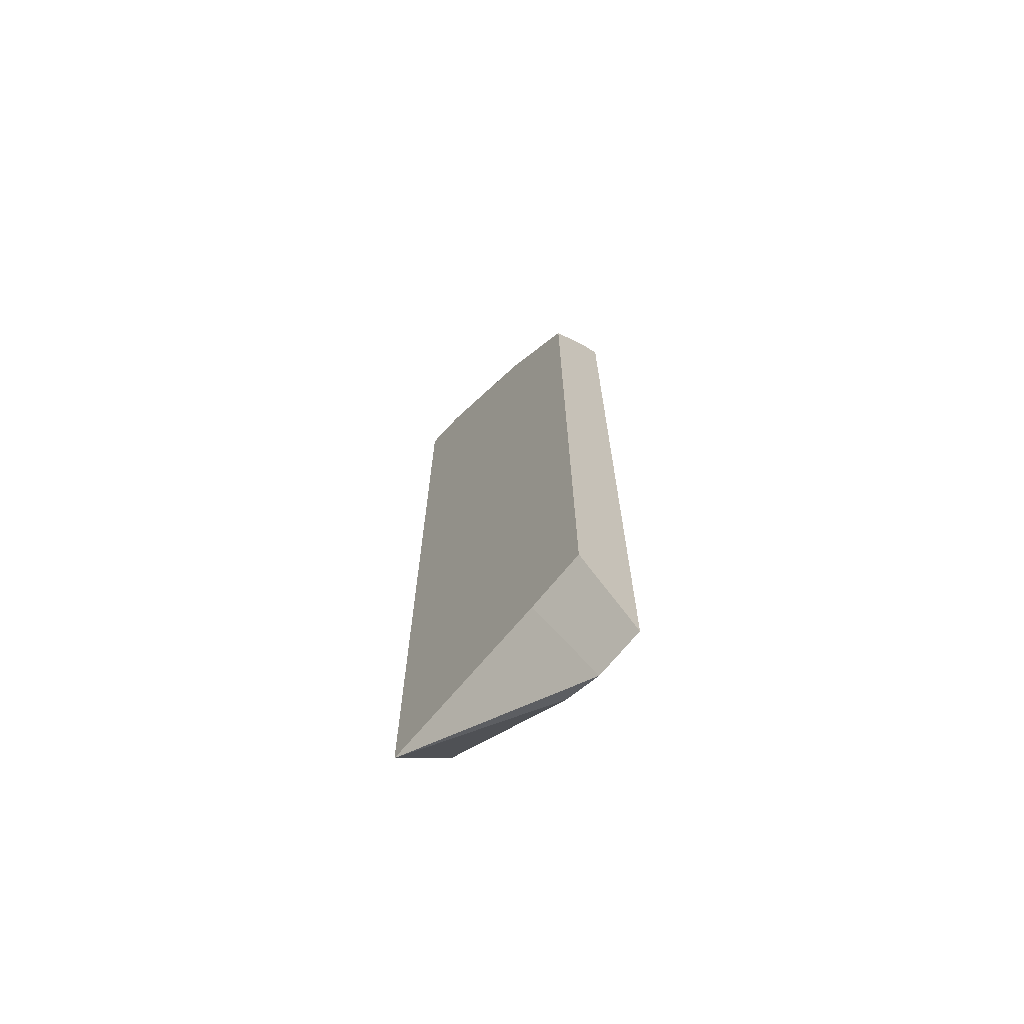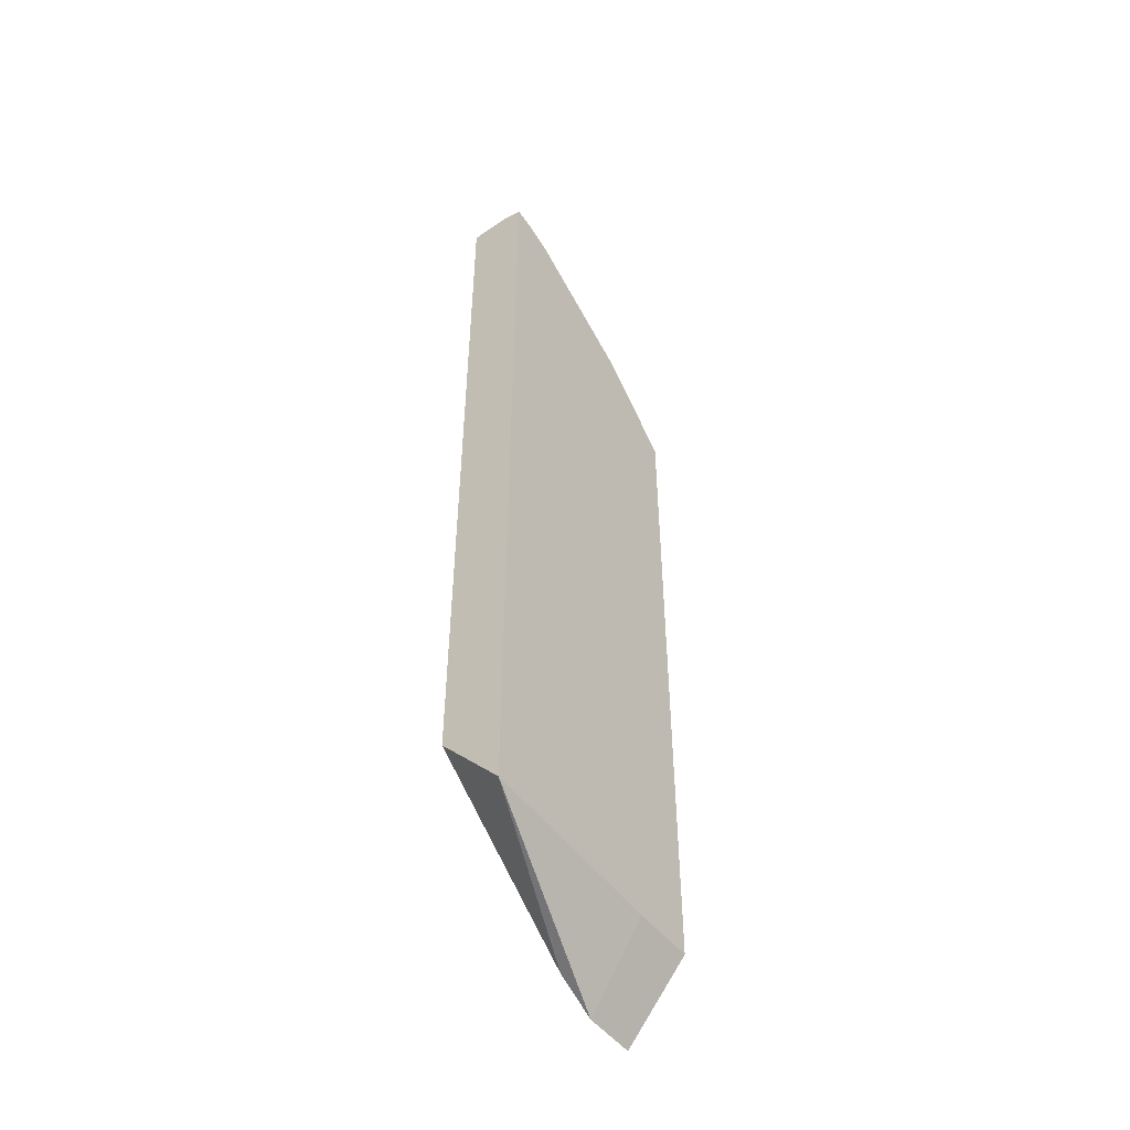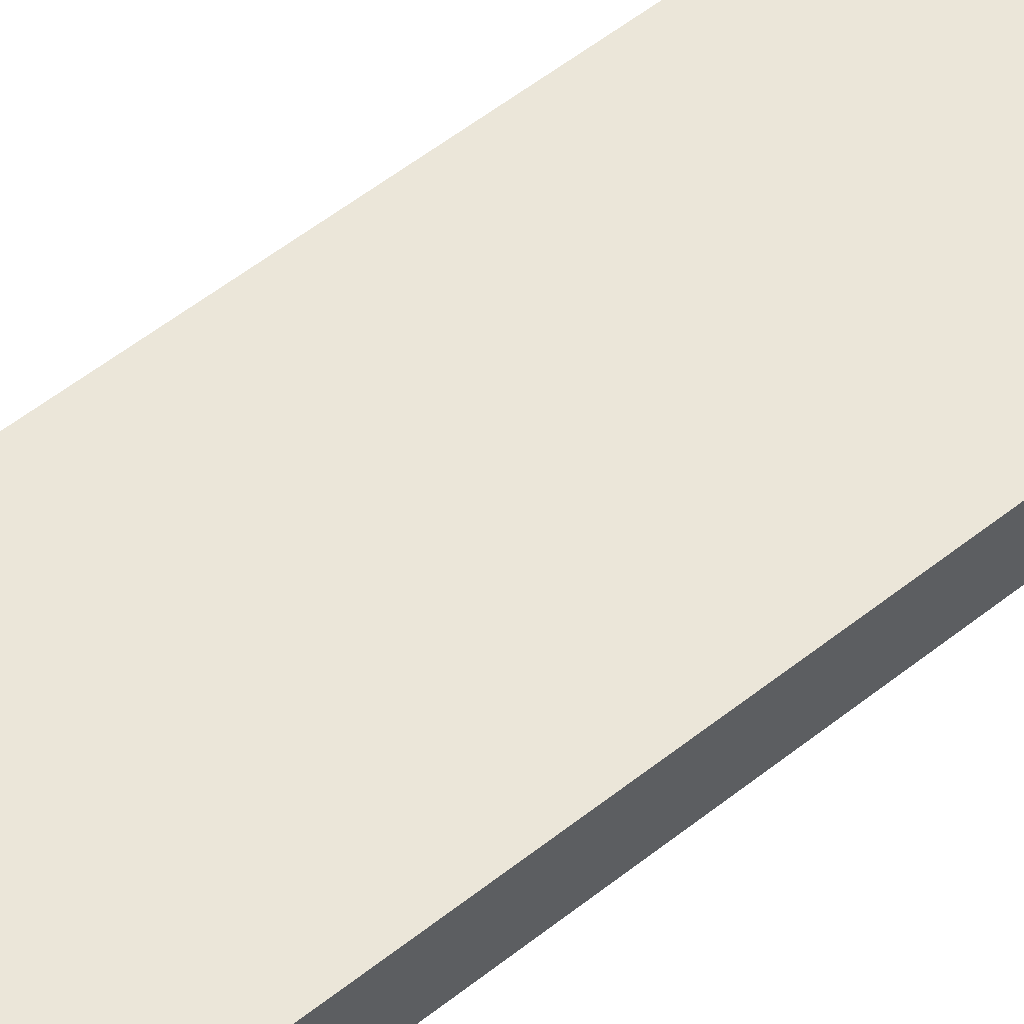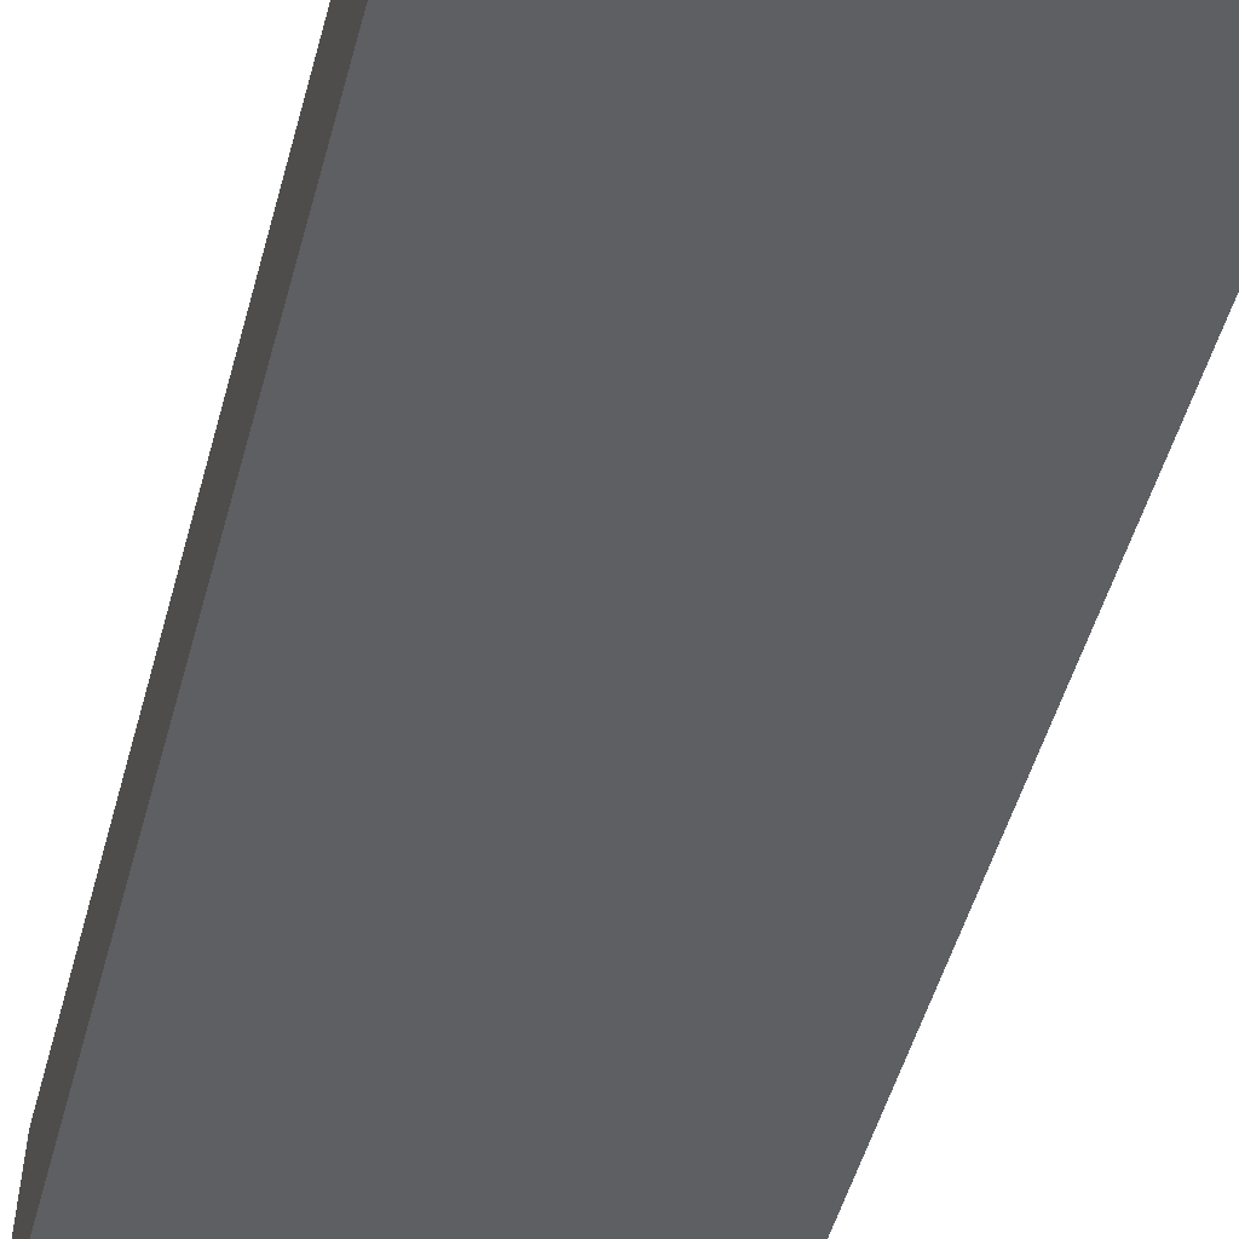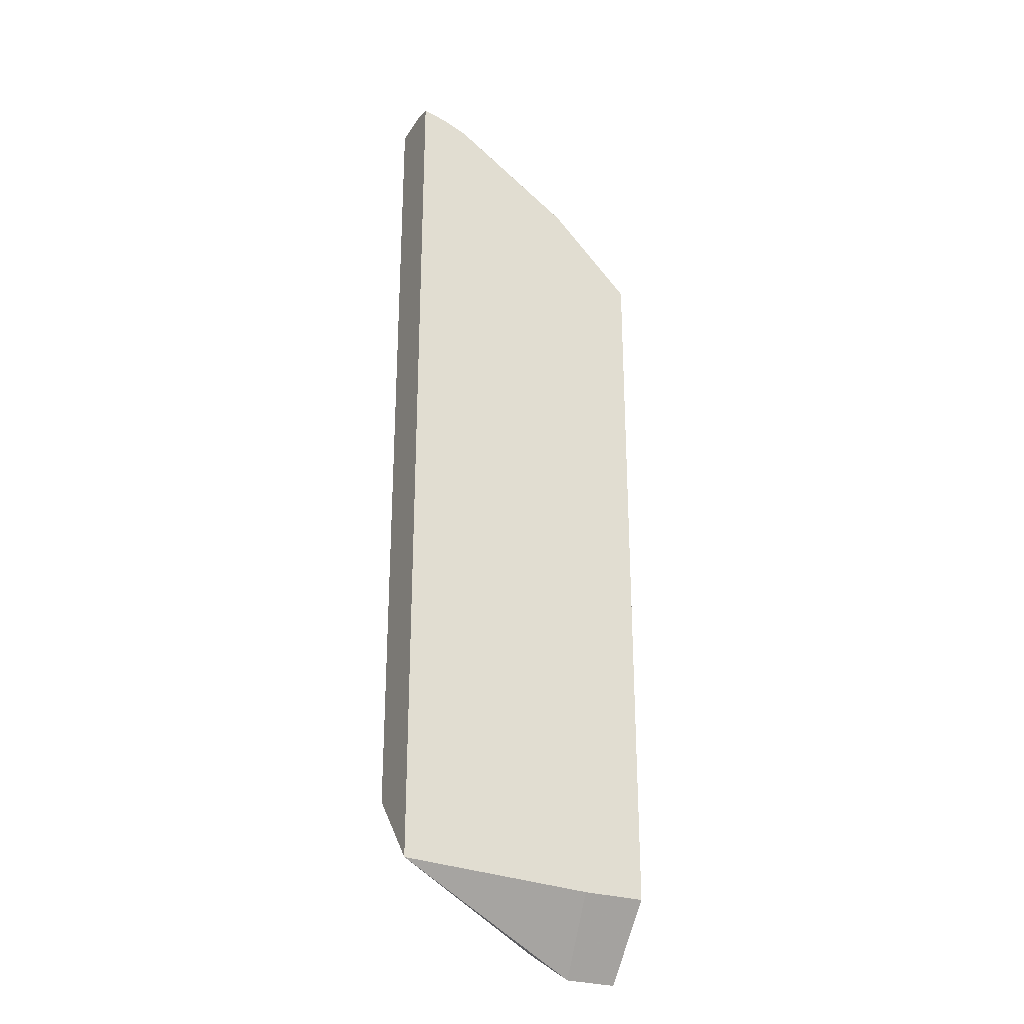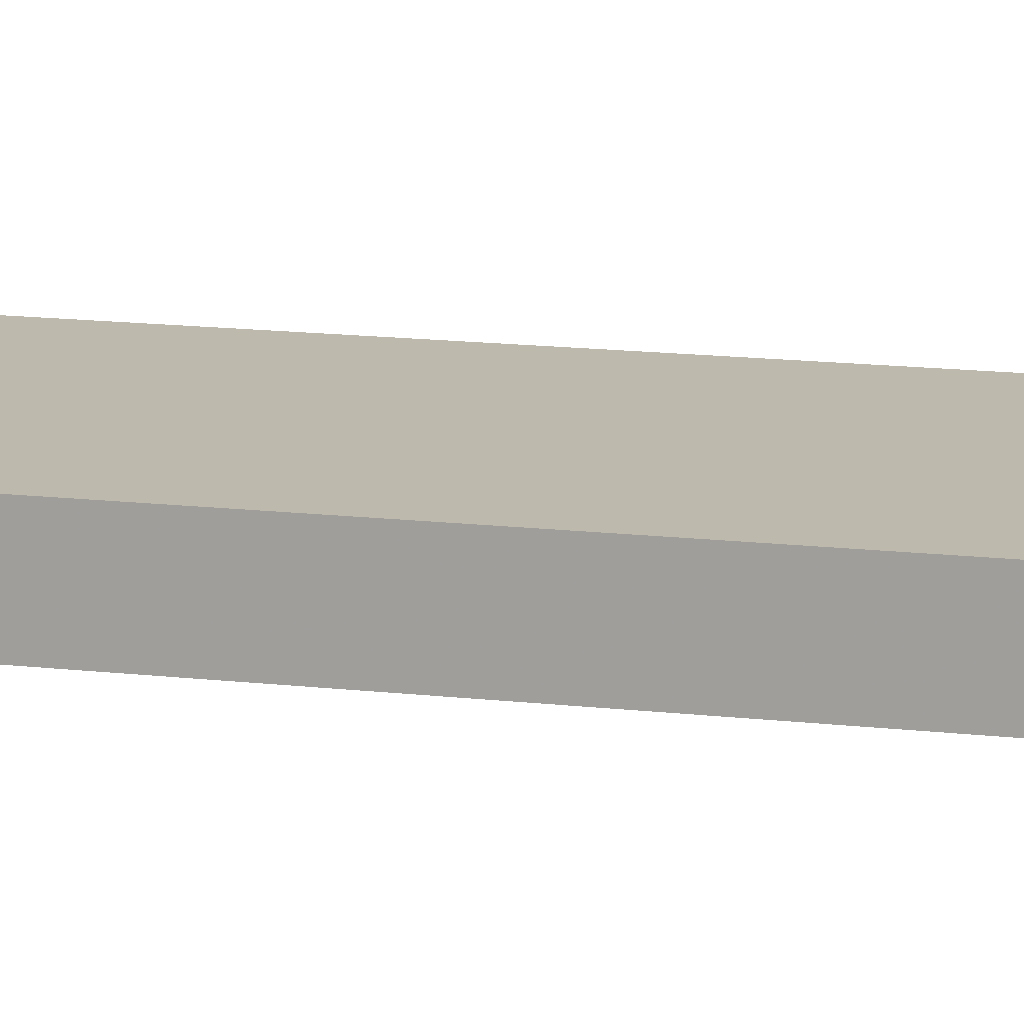
<metadata>
{"format":"obj","ext":"obj","renderer":"f3d","projection":"perspective","resolution":1024,"background":"white","views":[{"elev":-69.5,"azim":-129.0,"up":"+Y"},{"elev":-50.8,"azim":127.0,"up":"+Y"},{"elev":56.4,"azim":50.5,"up":"+Z"},{"elev":-40.3,"azim":167.3,"up":"+Z"},{"elev":-27.9,"azim":153.8,"up":"+Y"},{"elev":15.3,"azim":-76.4,"up":"+Z"}]}
</metadata>
<code>
v 0.1021 0.4797 -0.4105
v 0.0687 0.4797 -0.3771
v 0.1021 0.4797 -0.3771
v 0.1021 0.4756 -0.4287
v 0.1006 0.4753 -0.4287
v 0.08172 0.4711 -0.4287
v 0.03014 0.4711 -0.3771
v 0.1021 -0.2142 -0.3771
v 0.1021 -0.2748 -0.4287
v 0.02993 0.4711 -0.3771
v 0.06014 0.4622 -0.4287
v 0.05997 0.4626 -0.4283
v 0.02568 0.4626 -0.3941
v -0.03425 -0.325 -0.3771
v -0.06854 -0.3423 -0.3771
v -0.05943 -0.2825 -0.4287
v -0.06862 0.411 -0.3771
v -0.04264 0.3937 -0.4287
v -0.04283 0.394 -0.4283
v -0.1117 -0.3423 -0.3771
v -0.1117 -0.2825 -0.4287
v -0.0771 0.394 -0.3941
v -0.1117 0.3595 -0.3938
v -0.1117 0.3679 -0.3771
v -0.1112 0.3252 -0.4287
v -0.1114 0.3255 -0.4283
v -0.1117 0.324 -0.4287
v -0.1114 0.3598 -0.3941
v -0.1117 0.3252 -0.4281
f 17 19 22
f 15 21 16
f 15 20 21
f 13 19 17
f 9 15 16
f 12 18 19
f 10 13 17
f 9 14 15
f 17 22 23
f 12 19 13
f 17 23 24
f 25 27 29
f 19 25 26
f 19 26 28
f 19 28 22
f 20 24 23
f 20 23 29
f 20 29 27
f 20 27 21
f 22 28 23
f 23 28 26
f 23 26 29
f 25 29 26
f 8 14 9
f 18 25 19
f 6 13 10
f 11 18 12
f 6 11 12
f 6 12 13
f 1 2 3
f 1 3 8
f 1 8 9
f 1 9 4
f 1 4 5
f 1 5 6
f 2 6 7
f 2 7 10
f 2 10 17
f 2 17 24
f 2 24 20
f 1 6 2
f 2 15 14
f 6 10 7
f 2 20 15
f 4 6 5
f 4 11 6
f 4 18 11
f 4 27 25
f 4 25 18
f 4 16 21
f 4 9 16
f 2 8 3
f 2 14 8
f 4 21 27

</code>
